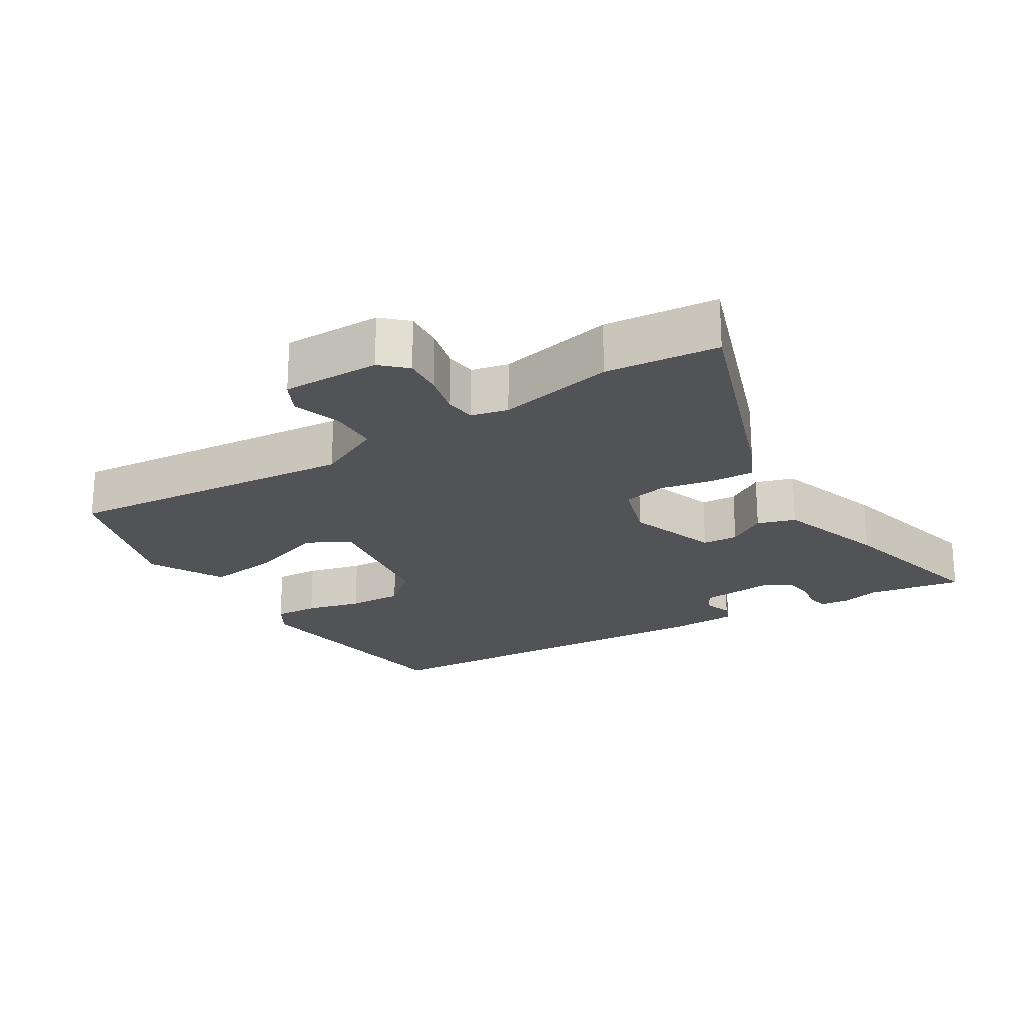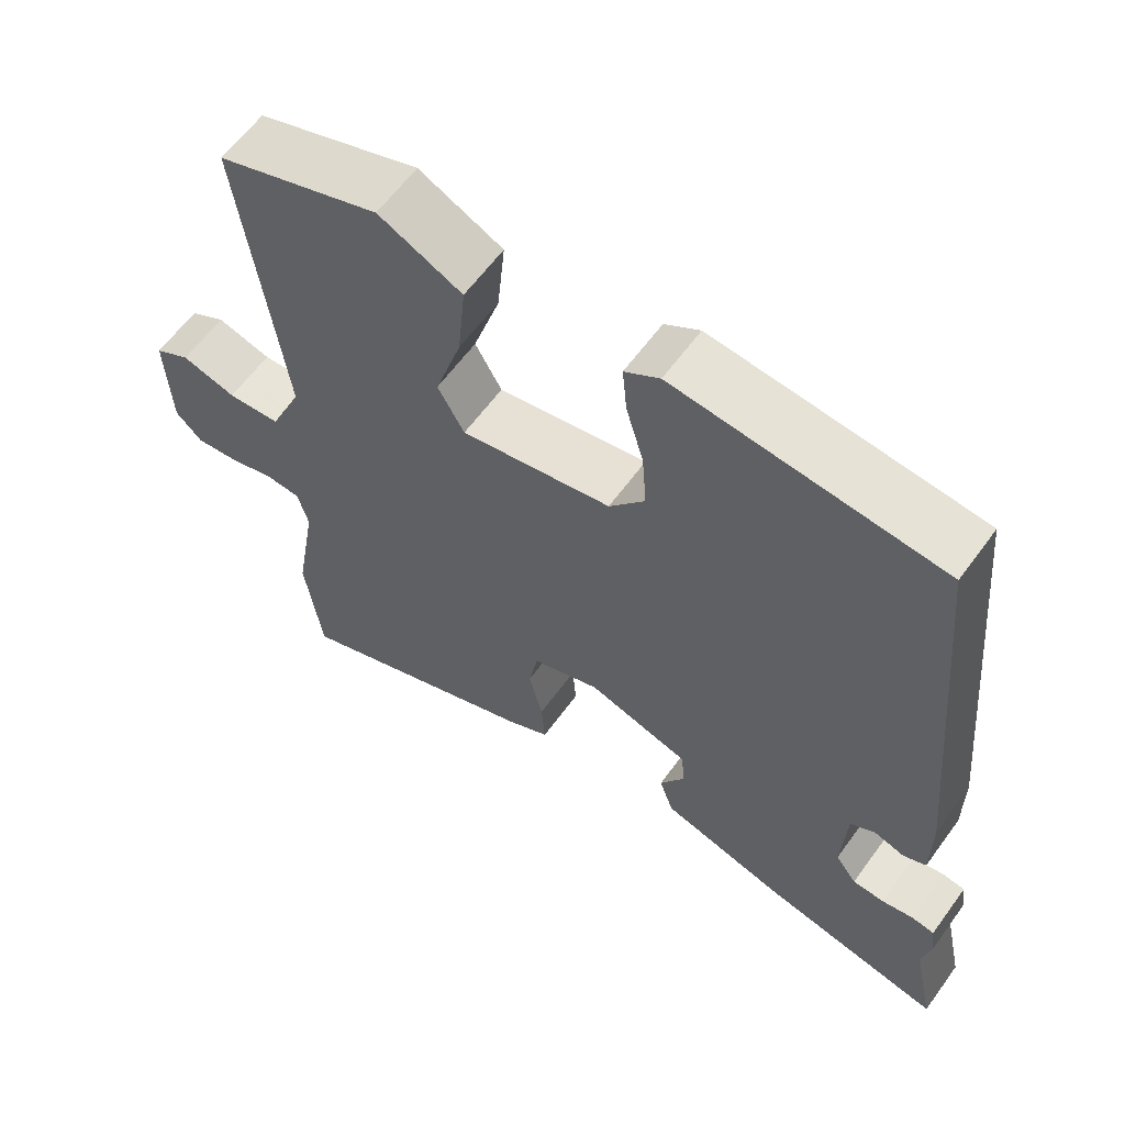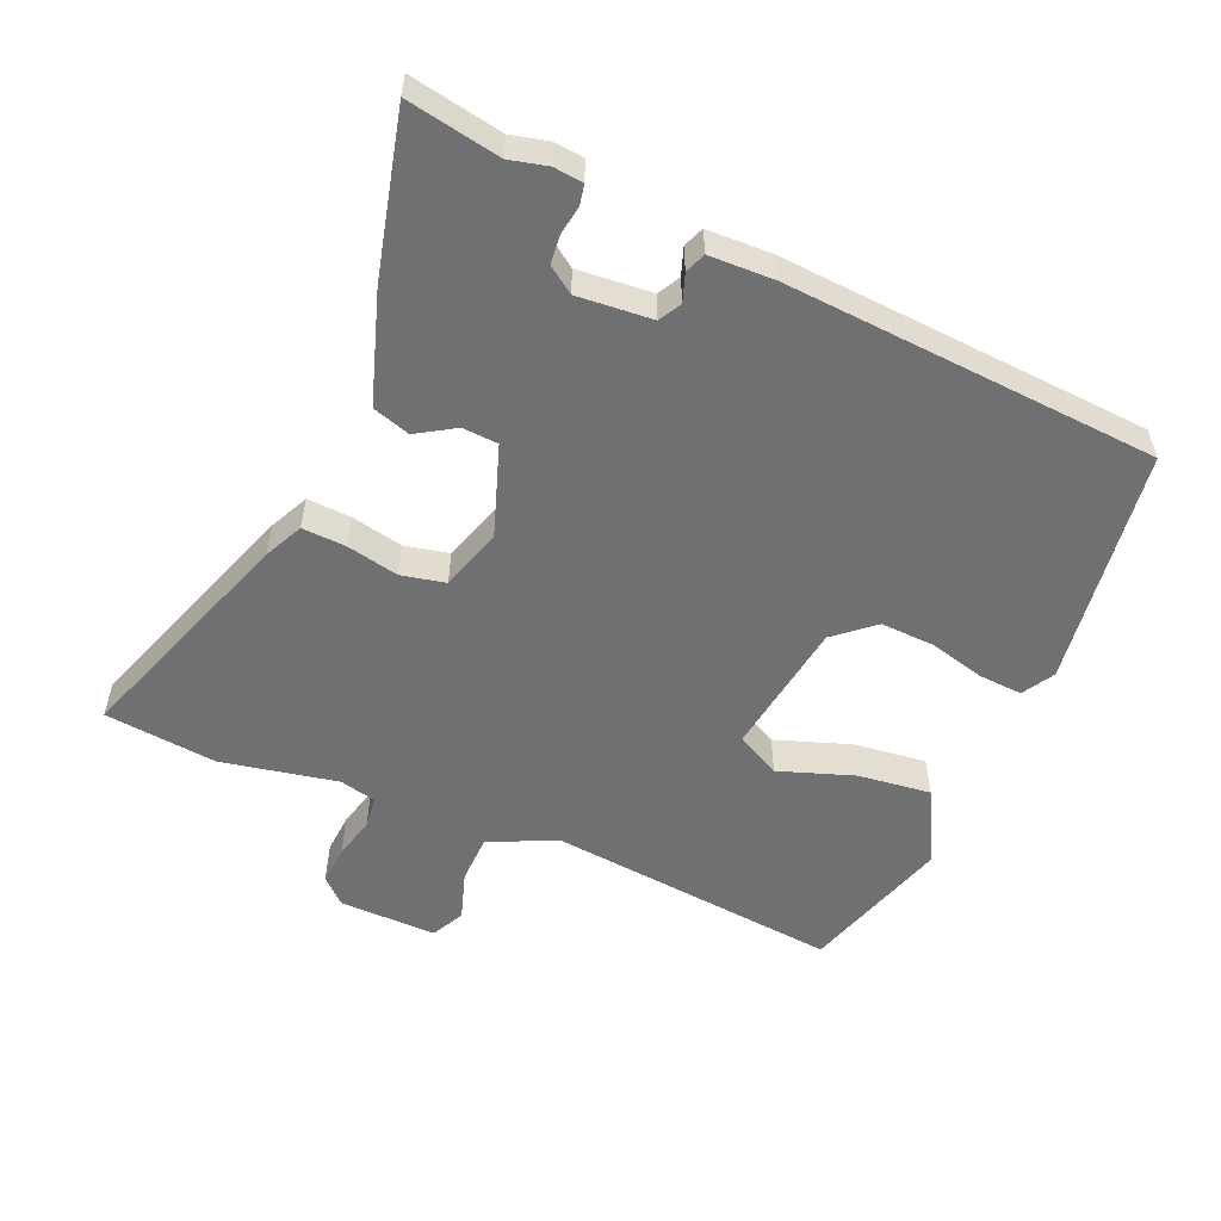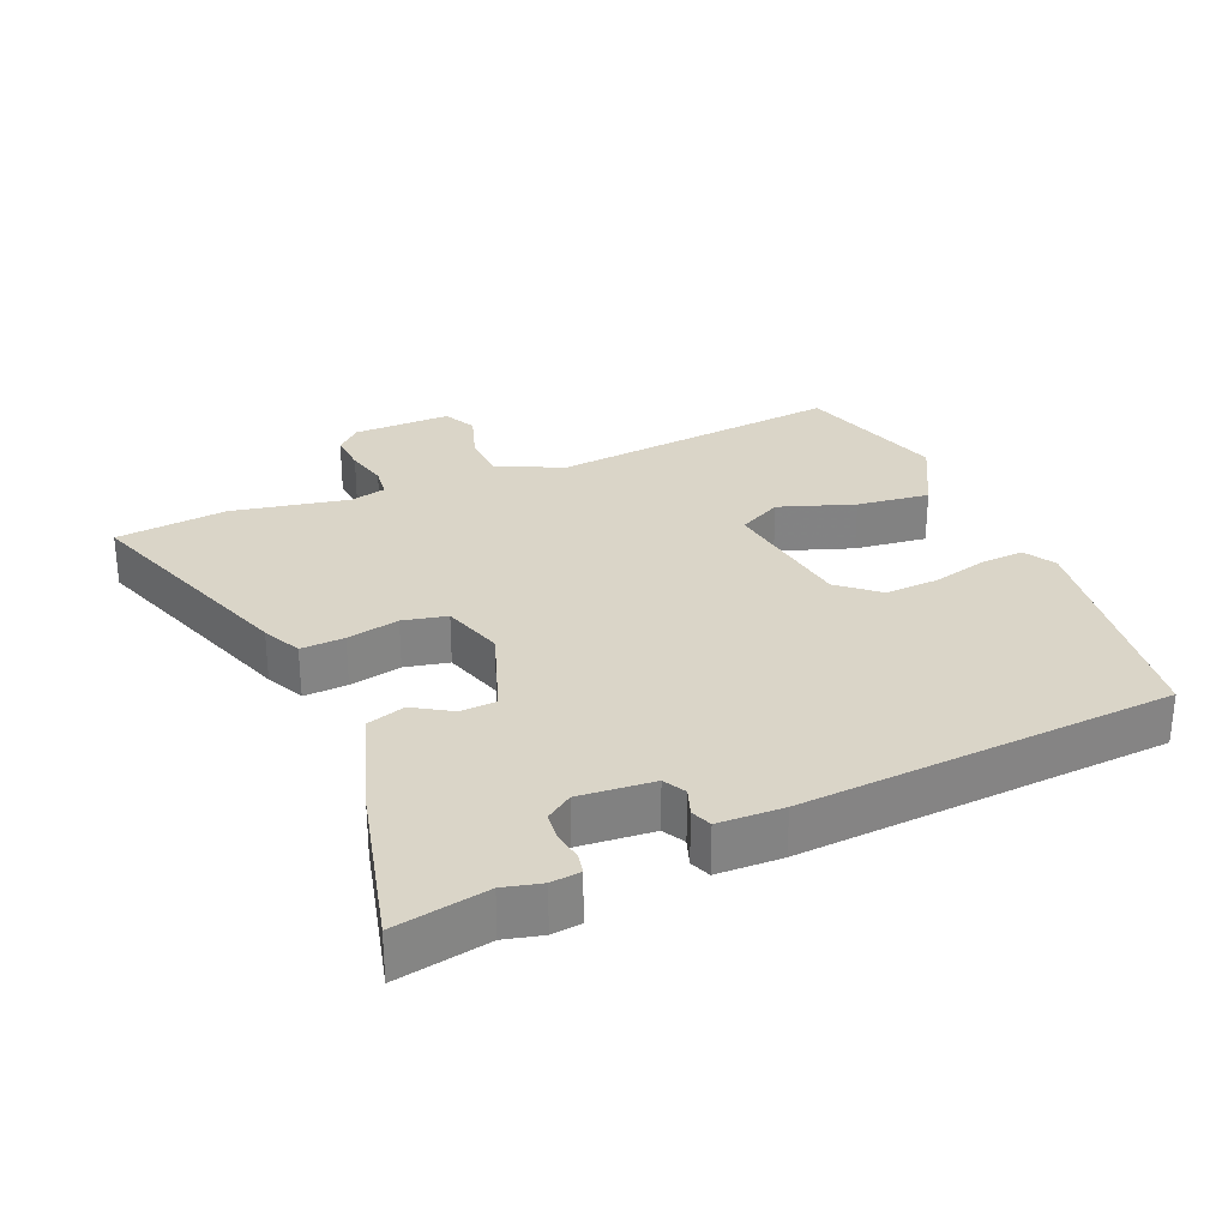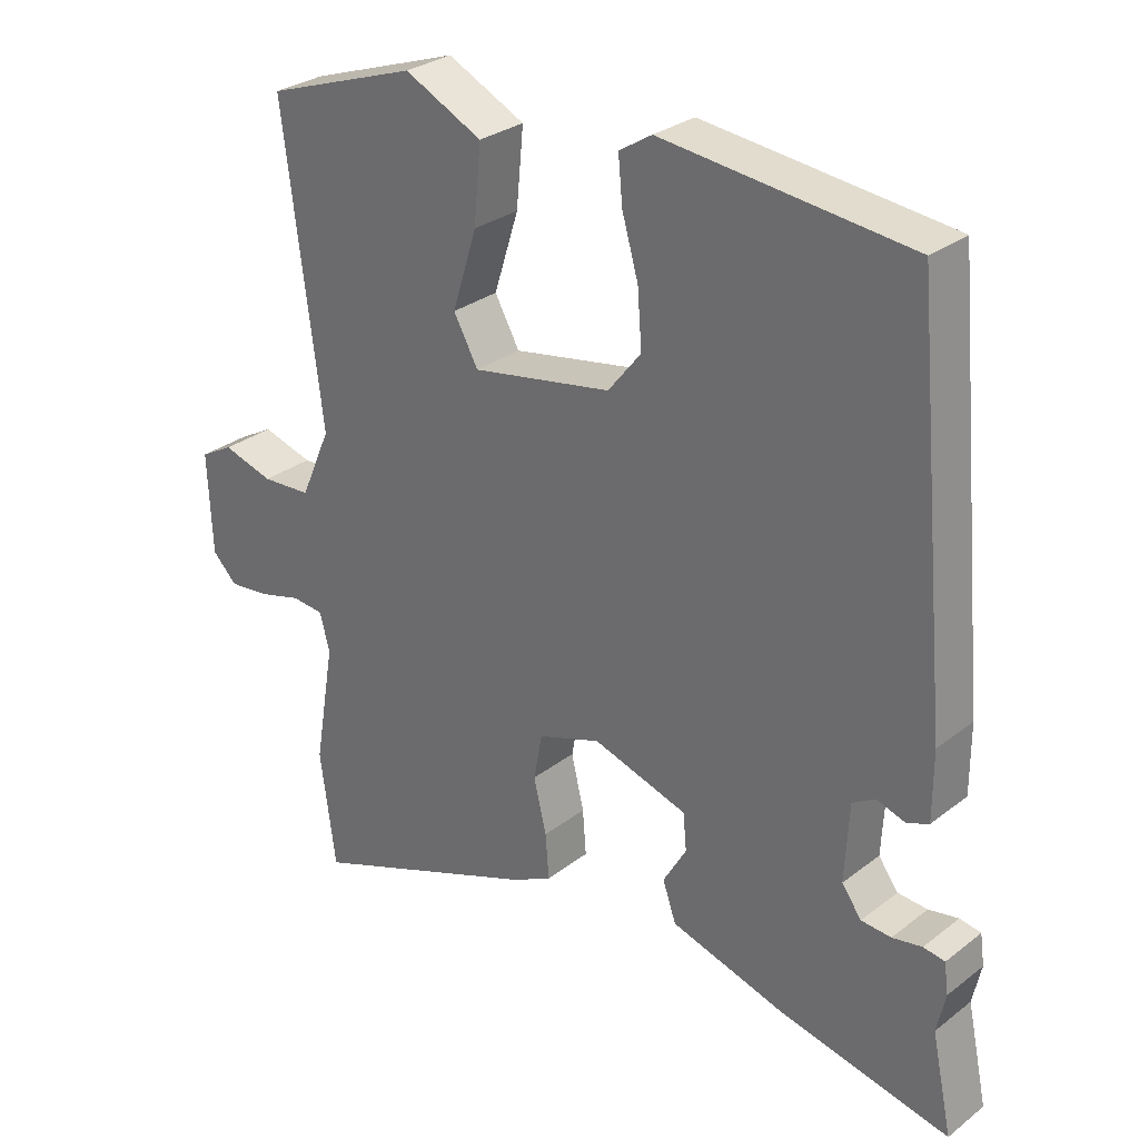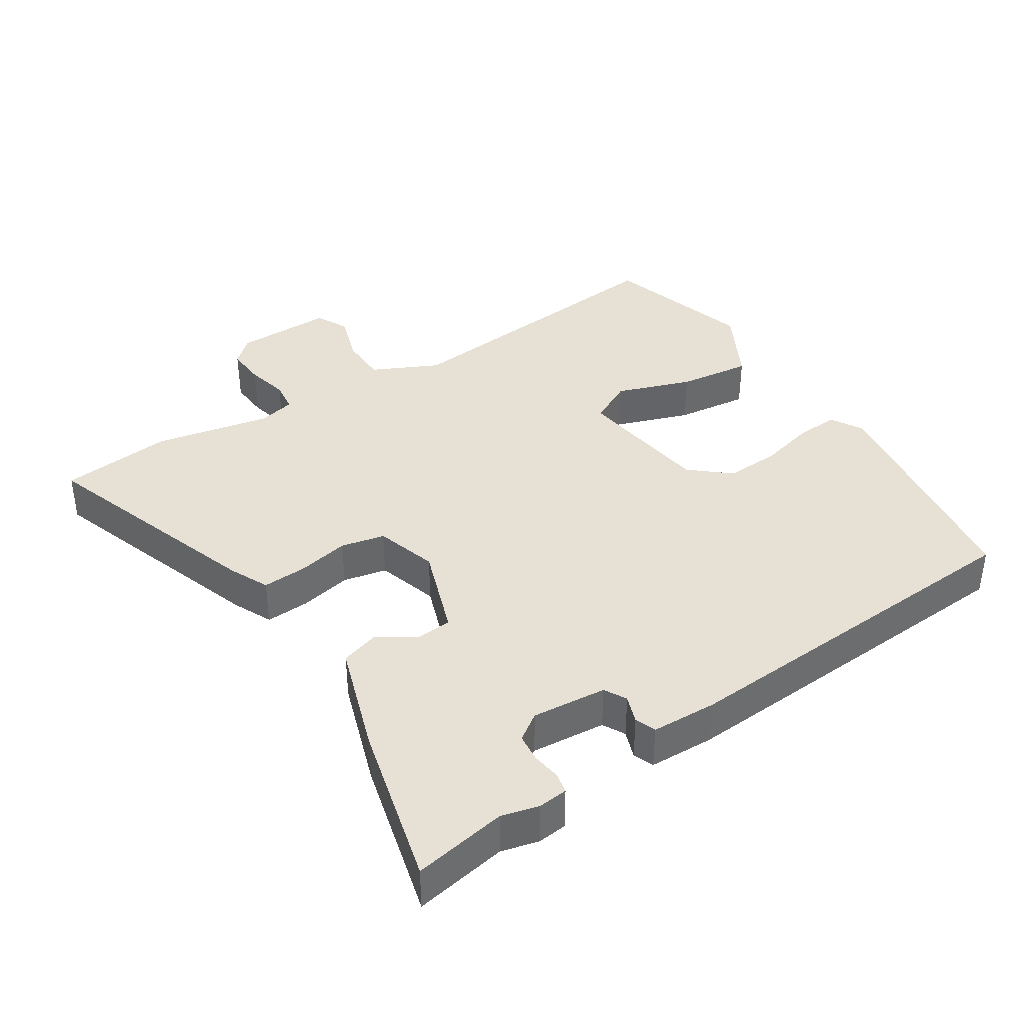
<metadata>
{"format":"obj","ext":"obj","renderer":"f3d","projection":"perspective","resolution":1024,"background":"white","views":[{"elev":-22.2,"azim":123.6,"up":"+Y"},{"elev":61.3,"azim":-144.1,"up":"+Z"},{"elev":-55.0,"azim":-111.6,"up":"+Y"},{"elev":29.4,"azim":-111.3,"up":"+Y"},{"elev":29.2,"azim":-138.5,"up":"+Z"},{"elev":39.3,"azim":-120.8,"up":"+Y"}]}
</metadata>
<code>
v 0.516 0.07 0.439
v 0.461 0.07 0.011
v 0.504 0.07 -0.087
v 0.574 0.07 -0.091
v 0.646 0.07 -0.07
v 0.693 0.07 -0.096
v 0.687 0.07 -0.239
v 0.652 0.07 -0.274
v 0.595 0.07 -0.268
v 0.534 0.07 -0.251
v 0.488 0.07 -0.255
v 0.474 0.07 -0.308
v 0.503 0.07 -0.479
v 0.481 0.07 -0.643
v 0.15 0.07 -0.515
v 0.094 0.07 -0.486
v 0.099 0.07 -0.422
v 0.117 0.07 -0.346
v 0.105 0.07 -0.281
v 0.016 0.07 -0.25
v -0.118 0.07 -0.292
v -0.123 0.07 -0.344
v -0.09 0.07 -0.401
v -0.109 0.07 -0.456
v -0.272 0.07 -0.504
v -0.512 0.07 -0.556
v -0.483 0.07 -0.42
v -0.495 0.07 -0.364
v -0.489 0.07 -0.321
v -0.459 0.07 -0.316
v -0.417 0.07 -0.324
v -0.375 0.07 -0.321
v -0.347 0.07 -0.283
v -0.353 0.07 -0.173
v -0.385 0.07 -0.154
v -0.426 0.07 -0.167
v -0.456 0.07 -0.154
v -0.456 0.07 -0.058
v -0.404 0.07 0.487
v -0.055 0.07 0.525
v -0.009 0.07 0.496
v -0.015 0.07 0.432
v -0.038 0.07 0.352
v -0.044 0.07 0.273
v 0.003 0.07 0.214
v 0.201 0.07 0.178
v 0.236 0.07 0.241
v 0.201 0.07 0.352
v 0.191 0.07 0.459
v 0.301 0.07 0.513
v 0.516 0 0.439
v 0.461 0 0.011
v 0.504 0 -0.087
v 0.574 0 -0.091
v 0.646 0 -0.07
v 0.693 0 -0.096
v 0.687 0 -0.239
v 0.652 0 -0.274
v 0.595 0 -0.268
v 0.534 0 -0.251
v 0.488 0 -0.255
v 0.474 0 -0.308
v 0.503 0 -0.479
v 0.481 0 -0.643
v 0.15 0 -0.515
v 0.094 0 -0.486
v 0.099 0 -0.422
v 0.117 0 -0.346
v 0.105 0 -0.281
v 0.016 0 -0.25
v -0.118 0 -0.292
v -0.123 0 -0.344
v -0.09 0 -0.401
v -0.109 0 -0.456
v -0.272 0 -0.504
v -0.512 0 -0.556
v -0.483 0 -0.42
v -0.495 0 -0.364
v -0.489 0 -0.321
v -0.459 0 -0.316
v -0.417 0 -0.324
v -0.375 0 -0.321
v -0.347 0 -0.283
v -0.353 0 -0.173
v -0.385 0 -0.154
v -0.426 0 -0.167
v -0.456 0 -0.154
v -0.456 0 -0.058
v -0.404 0 0.487
v -0.055 0 0.525
v -0.009 0 0.496
v -0.015 0 0.432
v -0.038 0 0.352
v -0.044 0 0.273
v 0.003 0 0.214
v 0.201 0 0.178
v 0.236 0 0.241
v 0.201 0 0.352
v 0.191 0 0.459
v 0.301 0 0.513
f 47 48 49 50
f 47 50 1 2
f 46 47 2 3
f 45 46 3
f 40 41 42 43
f 40 43 44
f 39 40 44
f 38 39 44 45
f 35 36 37 38
f 34 35 38 45
f 28 29 30 31
f 27 28 31 32
f 26 27 32
f 25 26 32 33
f 22 23 24 25
f 21 22 25 33
f 15 16 17 18
f 15 18 19
f 12 13 14 15
f 11 12 15 19
f 10 11 19 20
f 8 9 10
f 7 8 10
f 4 5 6 7
f 3 4 7 10
f 45 3 10 20
f 33 34 45
f 20 21 33 45
f 100 99 98 97
f 52 51 100 97
f 53 52 97 96
f 53 96 95
f 93 92 91 90
f 94 93 90
f 94 90 89
f 95 94 89 88
f 88 87 86 85
f 95 88 85 84
f 81 80 79 78
f 82 81 78 77
f 82 77 76
f 83 82 76 75
f 75 74 73 72
f 83 75 72 71
f 68 67 66 65
f 69 68 65
f 65 64 63 62
f 69 65 62 61
f 70 69 61 60
f 60 59 58
f 60 58 57
f 57 56 55 54
f 60 57 54 53
f 70 60 53 95
f 95 84 83
f 95 83 71 70
f 1 51 52 2
f 2 52 53 3
f 3 53 54 4
f 4 54 55 5
f 5 55 56 6
f 6 56 57 7
f 7 57 58 8
f 8 58 59 9
f 9 59 60 10
f 10 60 61 11
f 11 61 62 12
f 12 62 63 13
f 13 63 64 14
f 14 64 65 15
f 15 65 66 16
f 16 66 67 17
f 17 67 68 18
f 18 68 69 19
f 19 69 70 20
f 20 70 71 21
f 21 71 72 22
f 22 72 73 23
f 23 73 74 24
f 24 74 75 25
f 25 75 76 26
f 26 76 77 27
f 27 77 78 28
f 28 78 79 29
f 29 79 80 30
f 30 80 81 31
f 31 81 82 32
f 32 82 83 33
f 33 83 84 34
f 34 84 85 35
f 35 85 86 36
f 36 86 87 37
f 37 87 88 38
f 38 88 89 39
f 39 89 90 40
f 40 90 91 41
f 41 91 92 42
f 42 92 93 43
f 43 93 94 44
f 44 94 95 45
f 45 95 96 46
f 46 96 97 47
f 47 97 98 48
f 48 98 99 49
f 49 99 100 50
f 50 100 51 1

</code>
